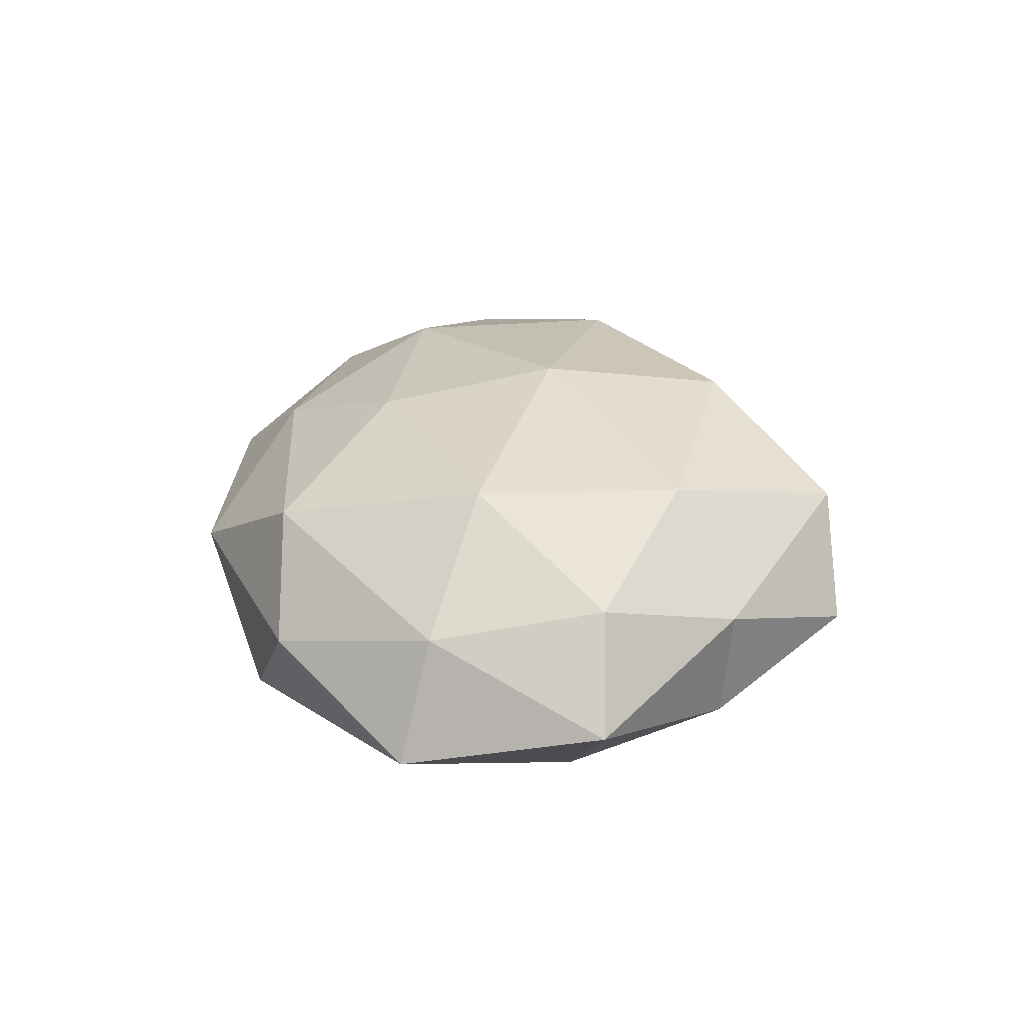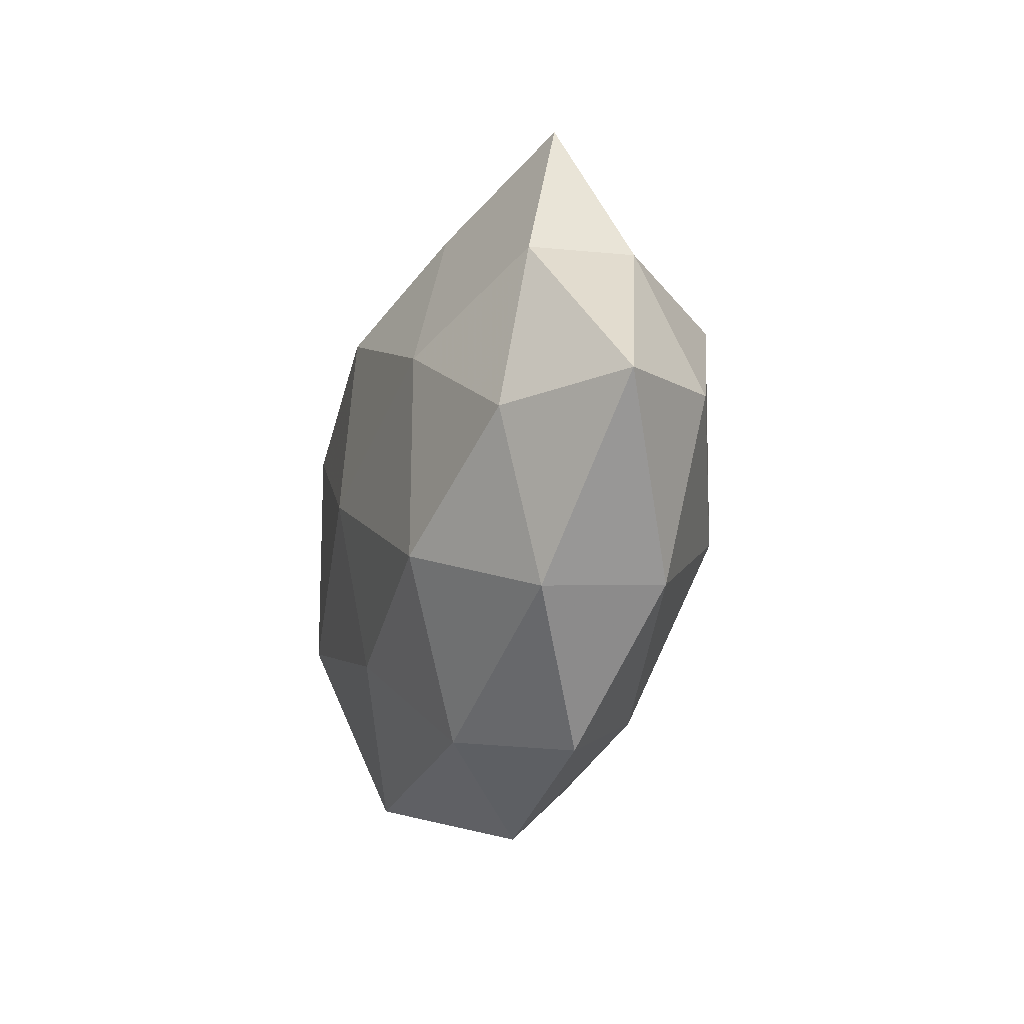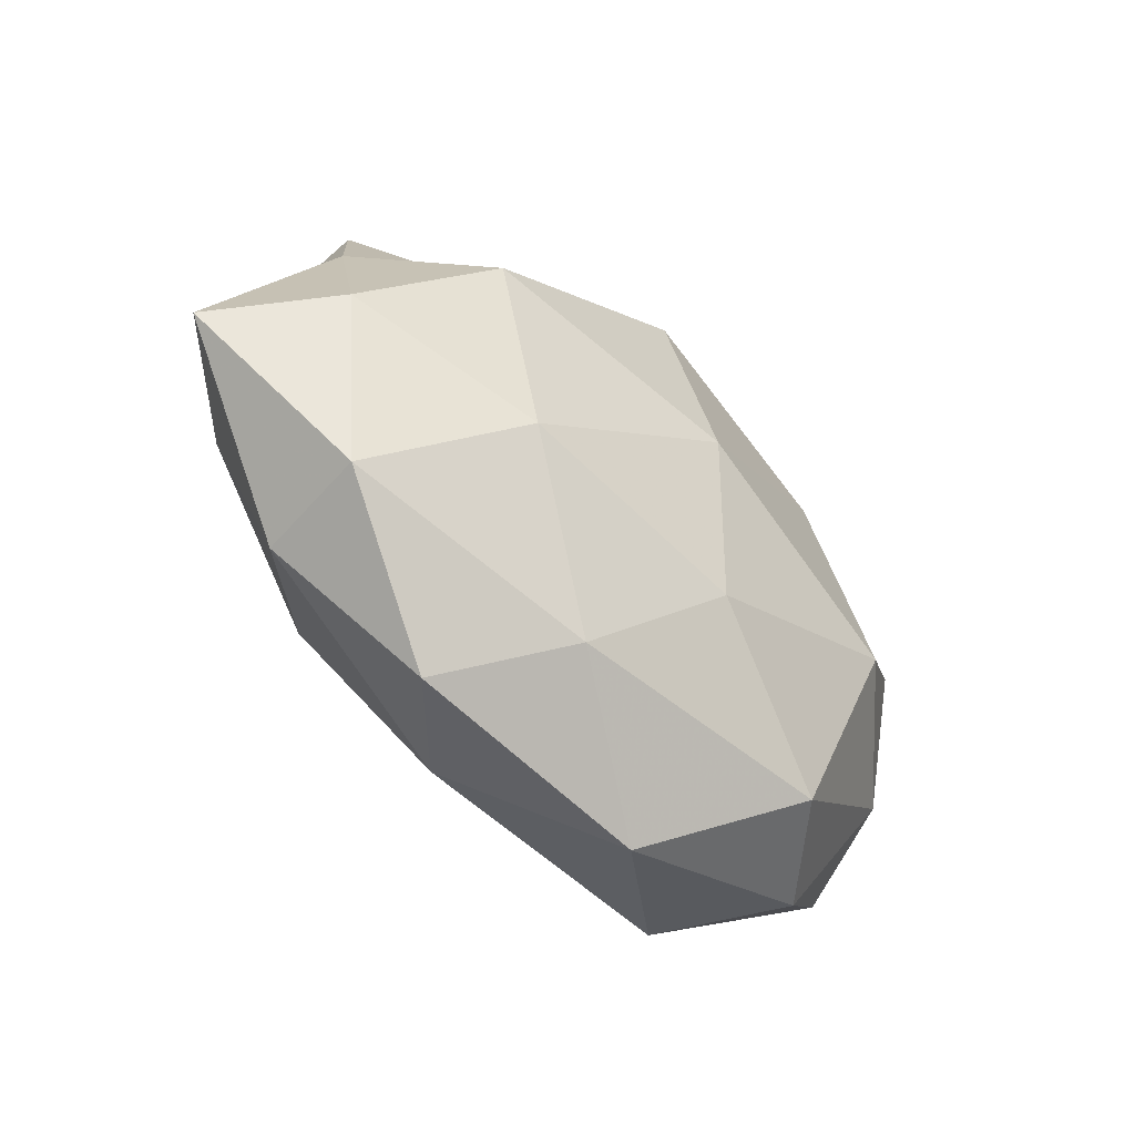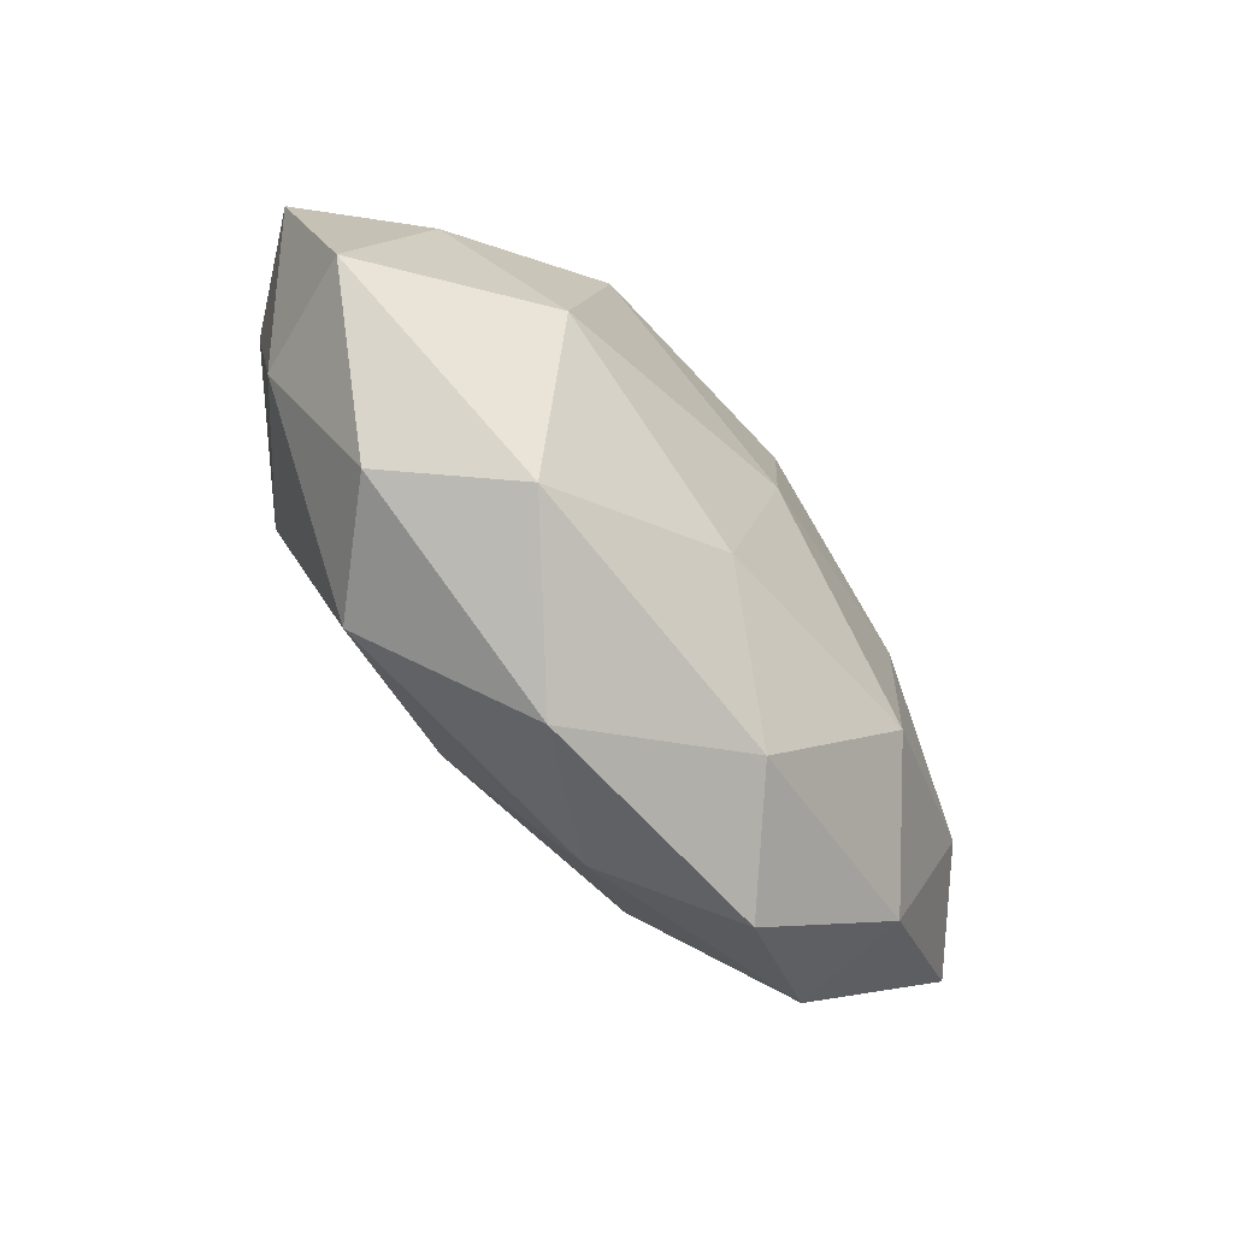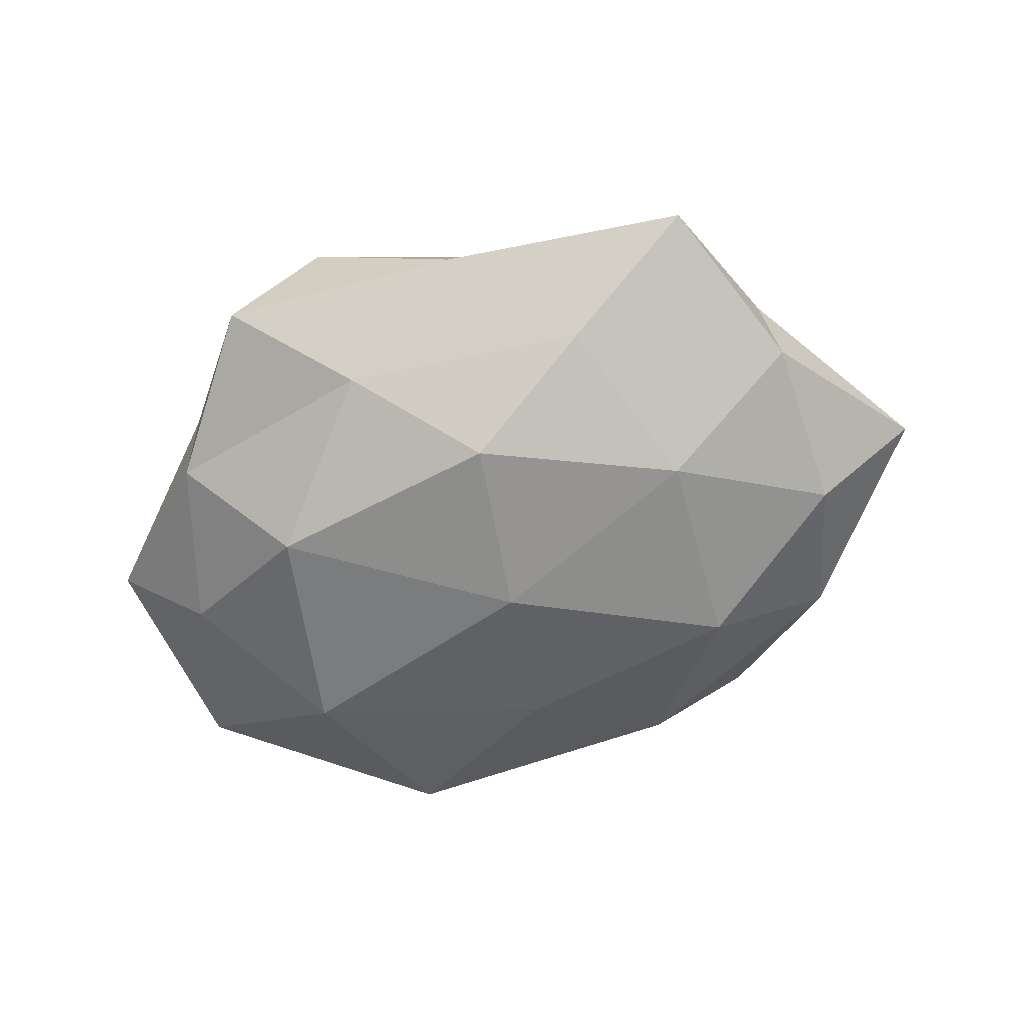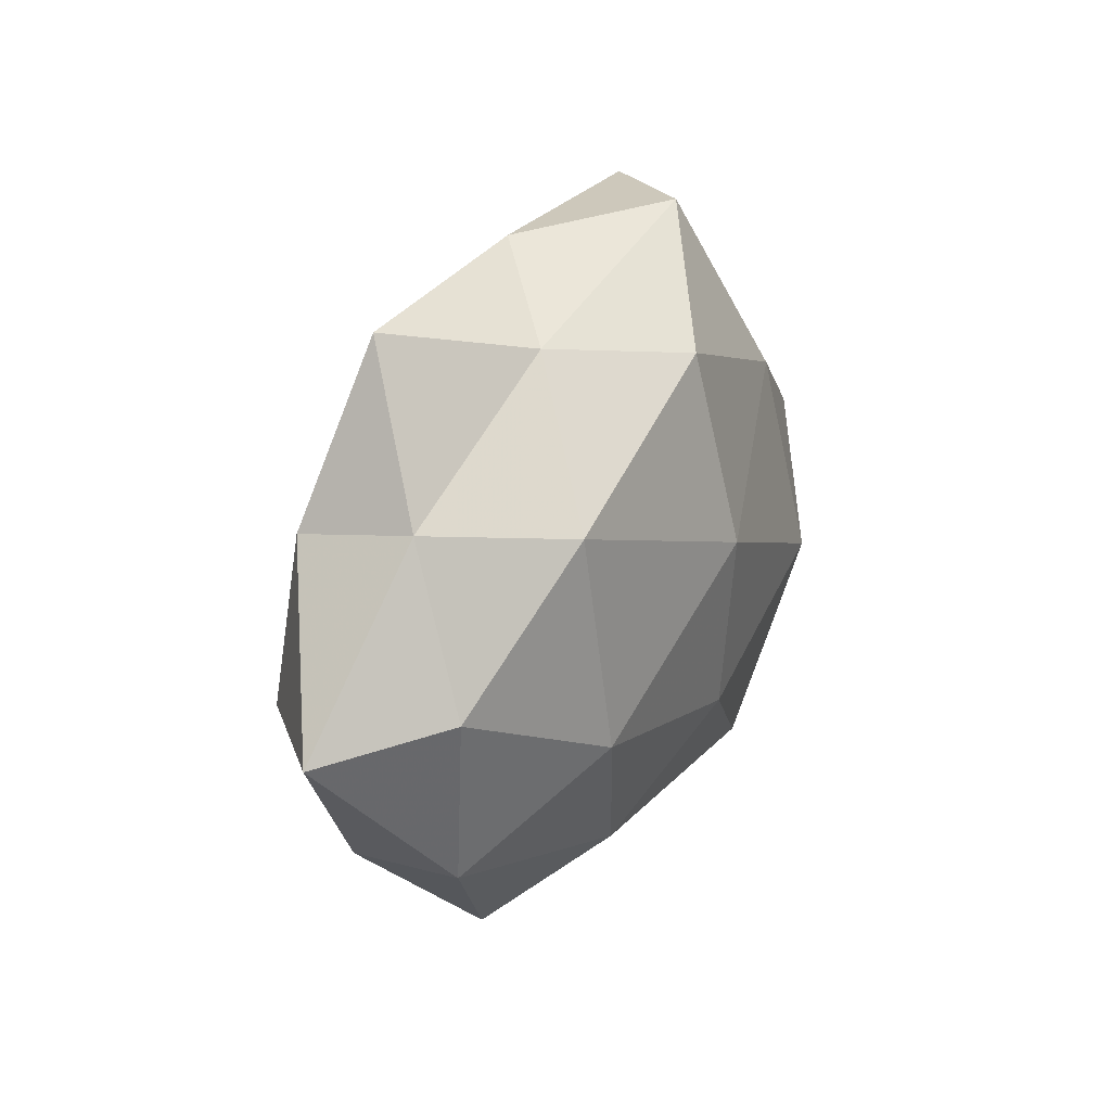
<metadata>
{"format":"obj","ext":"obj","renderer":"f3d","projection":"perspective","resolution":1024,"background":"white","views":[{"elev":28.1,"azim":86.6,"up":"+Z"},{"elev":-21.3,"azim":-104.7,"up":"+Y"},{"elev":-49.8,"azim":-45.9,"up":"+Y"},{"elev":-70.0,"azim":129.8,"up":"+Y"},{"elev":-62.2,"azim":-161.3,"up":"+Z"},{"elev":21.1,"azim":-63.9,"up":"+Y"}]}
</metadata>
<code>
v -0.03184 0.01491 0.01845
v 0.03796 0.025 -0.008878
v 0.02347 -0.03225 0.01497
v 0.02423 0.04331 -0.003348
v 0.05627 0.007611 -0.0005026
v -0.03874 0.03751 -0.003625
v 0.01247 0.04328 0.009751
v -0.004741 0.02071 -0.02221
v -0.04685 -0.005229 -0.01291
v 0.002742 -0.01817 0.02112
v -0.01325 -0.03653 -0.01015
v -0.026 -0.04006 0.001938
v 0.04379 0.004618 -0.01248
v -0.0005011 0.004878 0.02423
v -0.04684 0.01605 -0.009262
v -0.02685 -0.01234 0.01976
v -0.06055 -0.005057 -0.0008854
v -0.004244 0.02922 0.01984
v 0.03052 -0.01244 -0.02029
v 0.009596 0.03276 -0.01362
v -0.02131 0.02927 -0.01366
v -0.02104 0.03253 0.007812
v 0.02517 0.01533 -0.02143
v -0.007006 0.04147 -0.003558
v -0.02875 0.008285 -0.01935
v 0.03142 -0.006663 0.02115
v 0.035 -0.03309 0.002113
v -0.04326 -0.02418 0.008181
v -0.04877 -0.002033 0.01187
v -0.04179 -0.0251 -0.006505
v 0.04576 -0.01357 0.008062
v 0.03749 0.02644 0.004803
v 0.001773 -0.02278 -0.01853
v 0.05098 -0.01757 -0.006851
v 0.02496 0.02013 0.01756
v -0.001503 -0.001782 -0.02346
v 0.005749 -0.04399 0.002558
v -0.0453 0.01755 0.004554
v 0.0468 0.008315 0.01206
v -0.02725 -0.01751 -0.01911
v 0.02357 -0.03687 -0.01114
v -0.01241 -0.03222 0.01317
f 2 5 13
f 16 14 1
f 16 10 14
f 9 17 15
f 1 14 18
f 4 2 20
f 6 21 15
f 20 8 21
f 18 22 1
f 7 22 18
f 2 13 23
f 23 13 19
f 2 23 20
f 20 23 8
f 4 24 7
f 4 20 24
f 24 21 6
f 20 21 24
f 24 6 22
f 24 22 7
f 15 25 9
f 21 8 25
f 21 25 15
f 10 3 26
f 26 14 10
f 29 16 1
f 28 16 29
f 28 29 17
f 12 30 11
f 30 17 9
f 12 28 30
f 28 17 30
f 3 31 26
f 3 27 31
f 4 32 2
f 32 5 2
f 4 7 32
f 13 5 34
f 34 19 13
f 5 31 34
f 34 31 27
f 7 18 35
f 35 18 14
f 35 14 26
f 7 35 32
f 8 23 36
f 23 19 36
f 36 25 8
f 36 19 33
f 12 11 37
f 37 27 3
f 15 38 6
f 17 38 15
f 22 38 1
f 22 6 38
f 1 38 29
f 17 29 38
f 5 39 31
f 26 31 39
f 32 39 5
f 39 35 26
f 32 35 39
f 40 9 25
f 30 9 40
f 30 40 11
f 11 40 33
f 40 25 36
f 33 40 36
f 11 33 41
f 41 33 19
f 41 19 34
f 27 41 34
f 11 41 37
f 37 41 27
f 42 3 10
f 42 10 16
f 12 42 28
f 42 16 28
f 37 3 42
f 12 37 42

</code>
